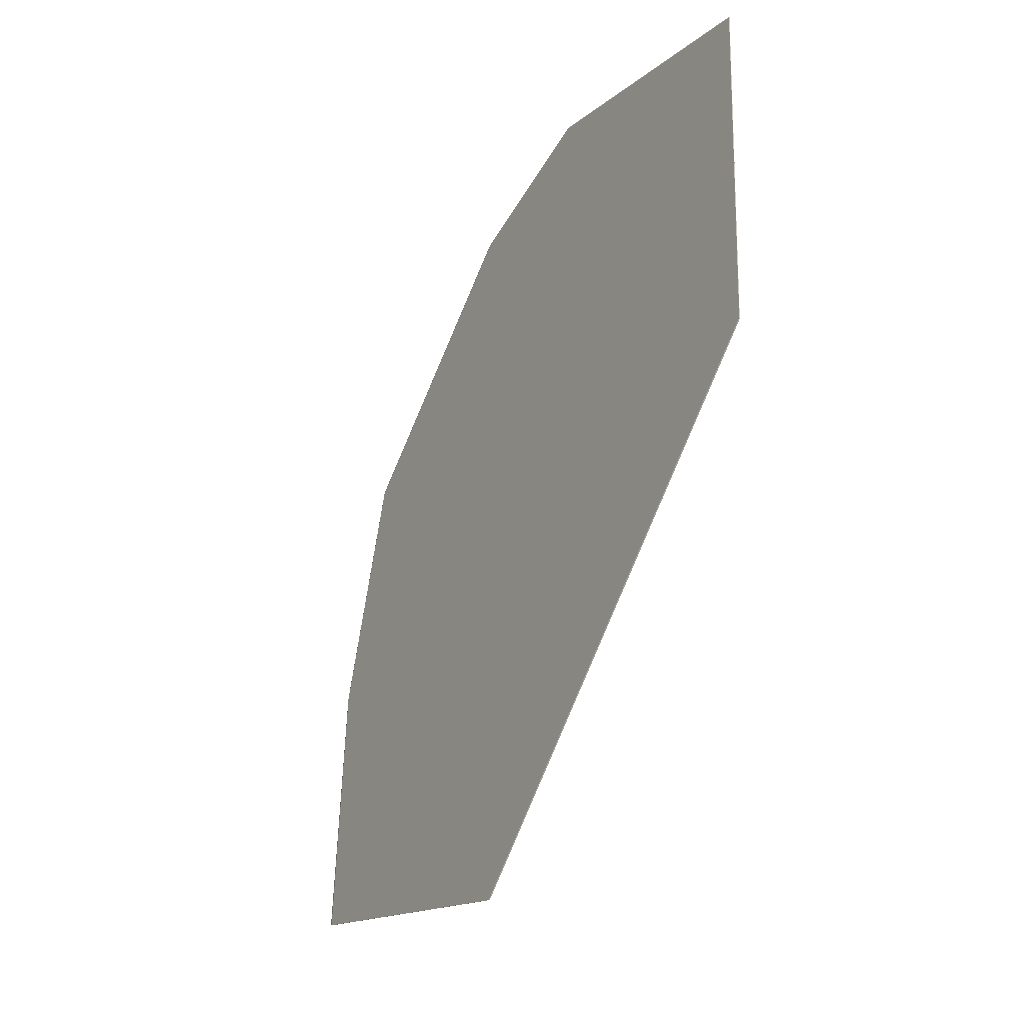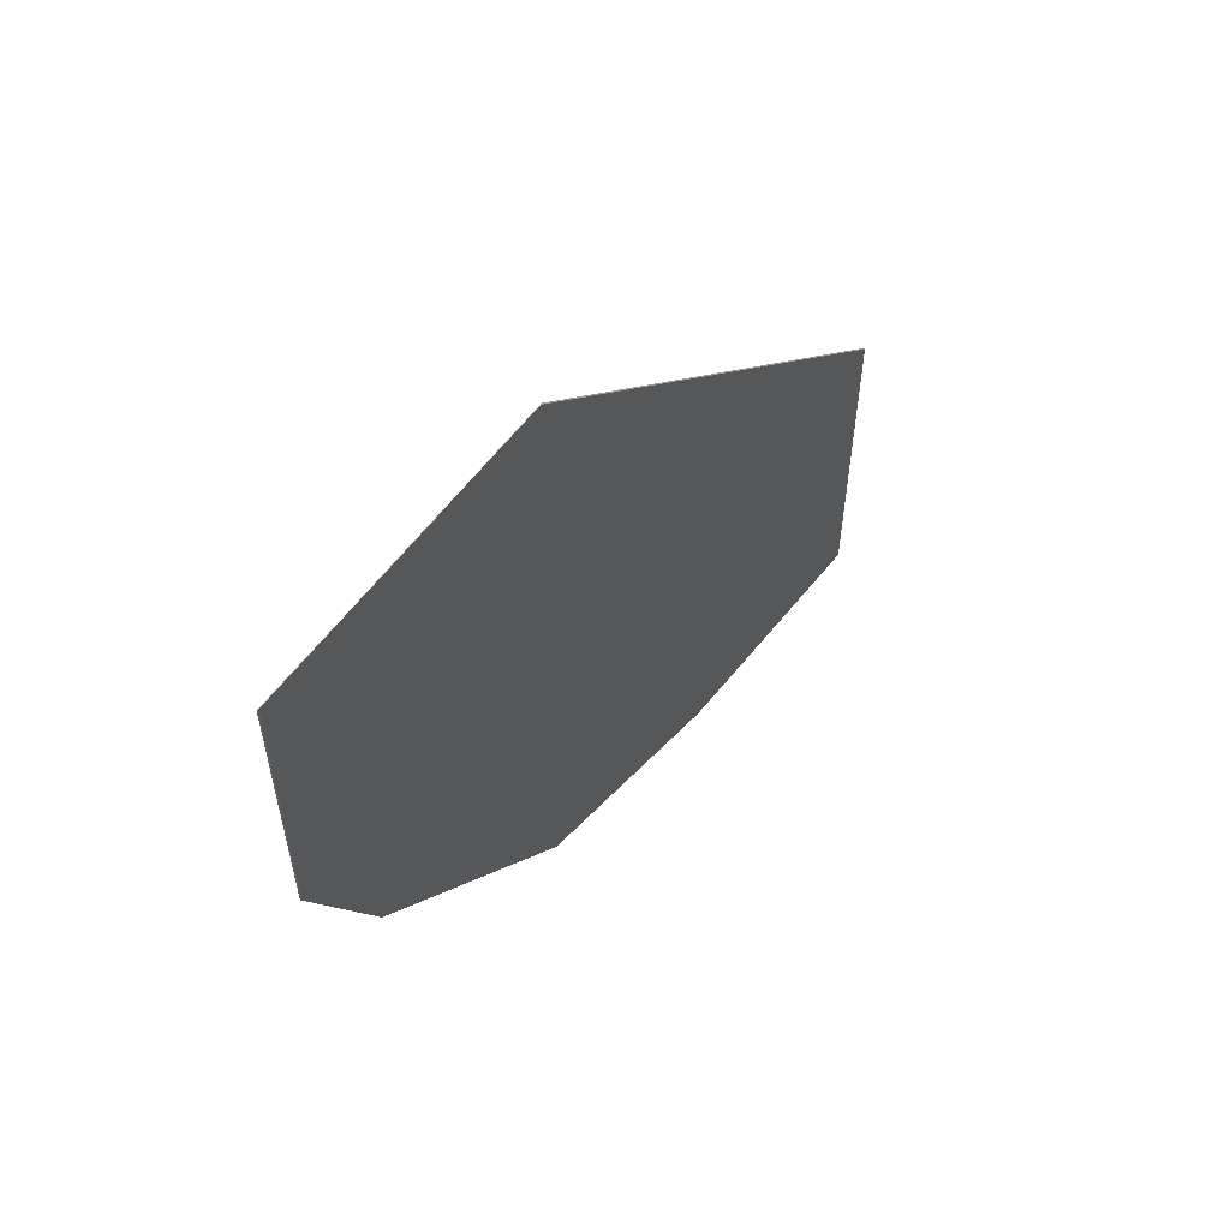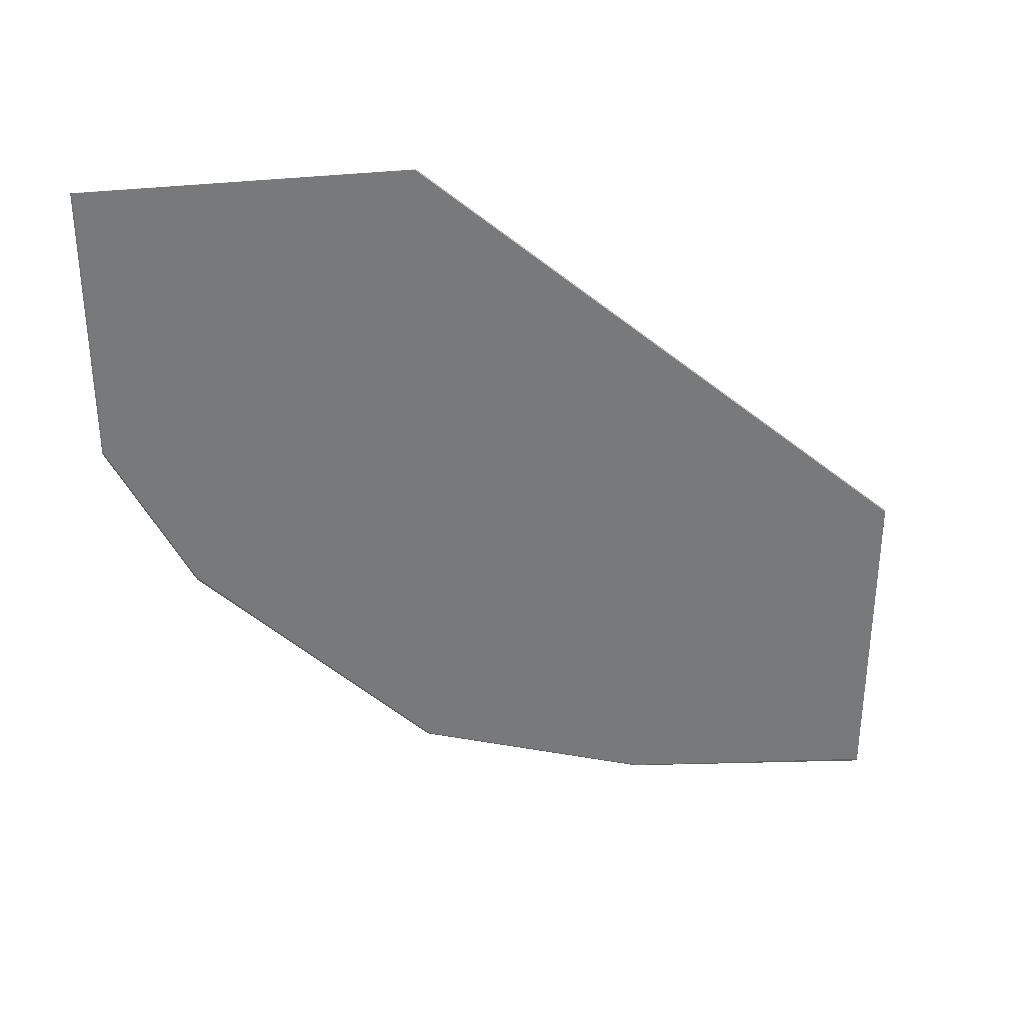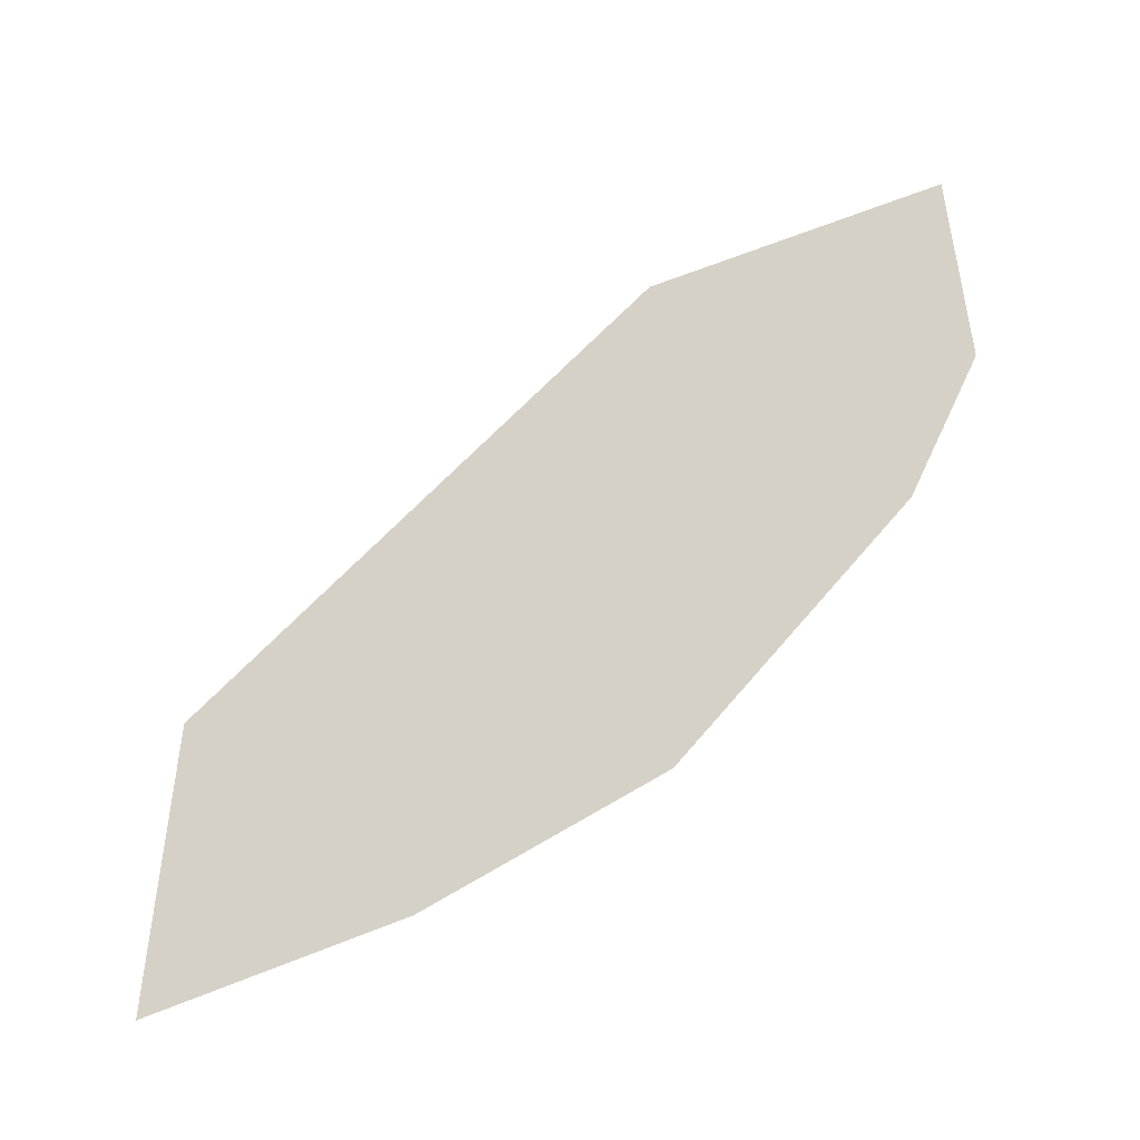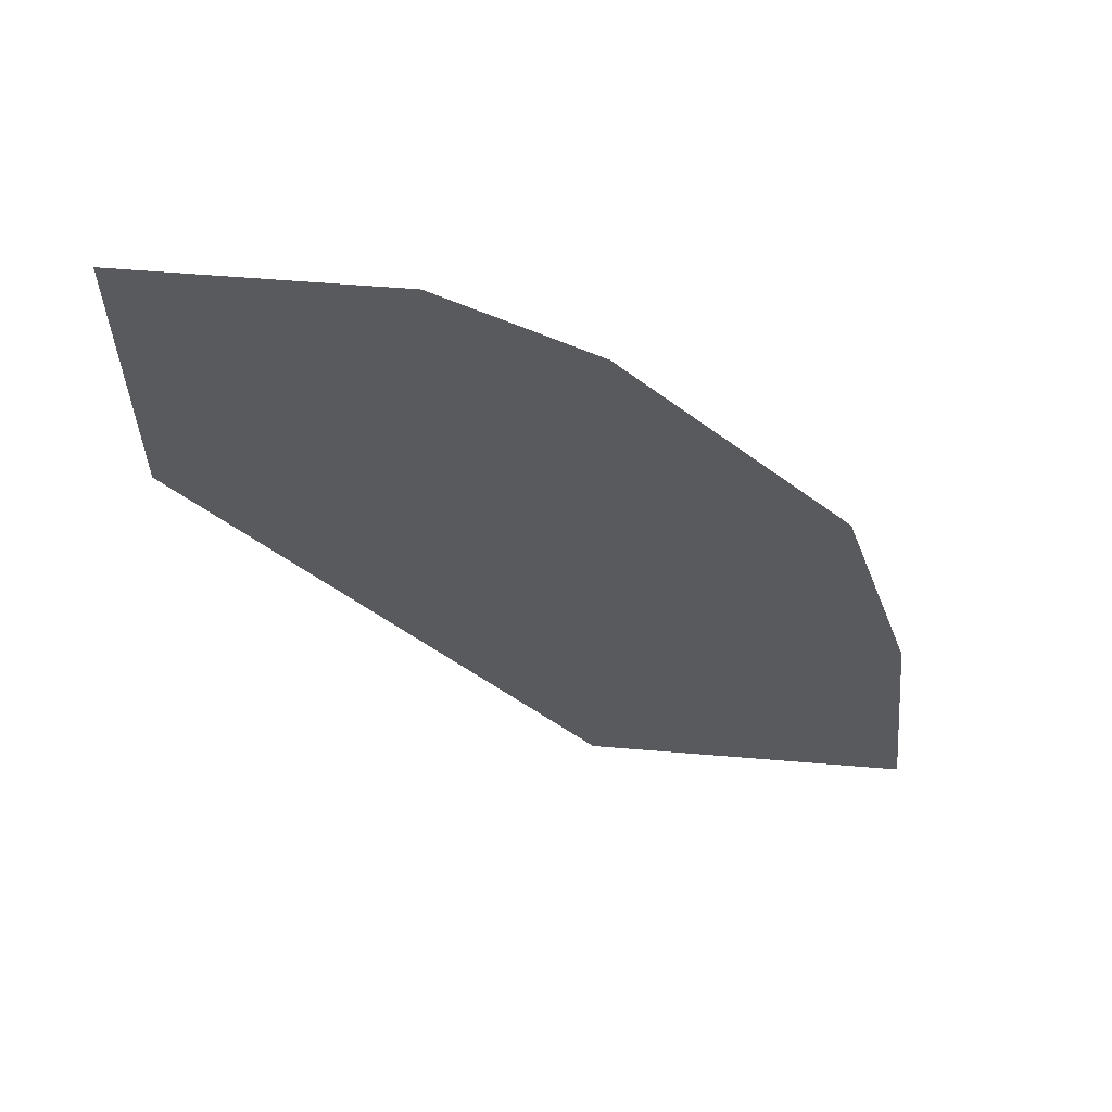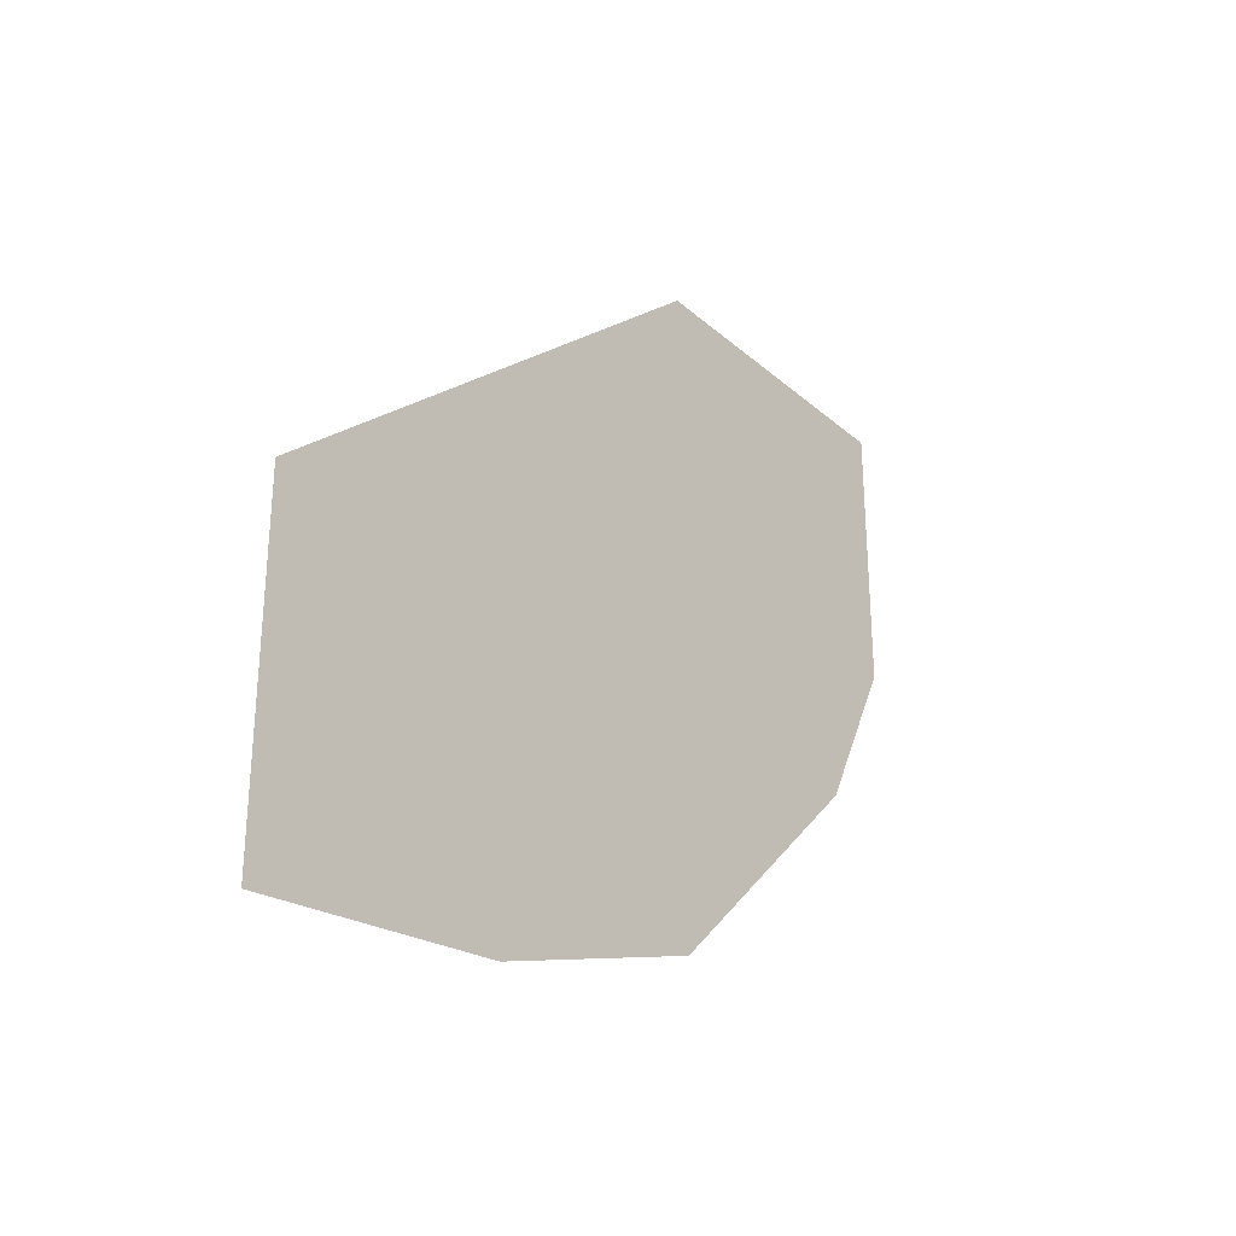
<metadata>
{"format":"obj","ext":"obj","renderer":"f3d","projection":"perspective","resolution":1024,"background":"white","views":[{"elev":-16.6,"azim":-33.0,"up":"+Y"},{"elev":56.7,"azim":-144.4,"up":"+Z"},{"elev":32.8,"azim":-99.8,"up":"+Z"},{"elev":-46.5,"azim":113.8,"up":"+Z"},{"elev":58.3,"azim":94.9,"up":"+Y"},{"elev":-29.4,"azim":38.5,"up":"+Z"}]}
</metadata>
<code>
v -0.06838 0.2401 -0.3509
v -0.06838 0.2401 -0.4111
v -0.06845 0.24 -0.3509
v -0.06838 0.171 -0.3509
v -0.06838 0.2399 -0.4117
v -0.06852 0.2398 -0.4111
v -0.06852 0.2398 -0.3509
v -0.06852 0.1713 -0.3509
v -0.06838 0.06234 -0.4451
v -0.06838 0.2228 -0.446
v -0.06852 0.2227 -0.4454
v -0.06852 0.06234 -0.4454
v -0.06838 0.06234 -0.5207
v -0.06838 0.1885 -0.4802
v -0.06852 0.1713 -0.4968
v -0.06852 0.06234 -0.5201
v -0.06838 0.1201 -0.5142
v -0.06852 0.1199 -0.5139
v -0.06838 0.1719 -0.4968
v -0.06838 0.1714 -0.4971
f 8 12 9
f 6 15 18
f 6 18 16
f 6 16 12
f 6 12 8
f 6 8 7
f 9 12 16
f 15 17 18
f 10 14 15
f 10 15 11
f 13 16 18
f 14 19 15
f 15 19 20
f 15 20 17
f 6 11 15
f 9 16 13
f 5 11 6
f 13 18 17
f 4 8 9
f 1 2 3
f 1 3 7
f 1 8 4
f 5 10 11
f 1 4 9
f 1 9 13
f 1 13 17
f 1 17 20
f 1 7 8
f 1 19 14
f 1 14 10
f 1 10 5
f 1 5 2
f 2 5 6
f 2 6 3
f 3 6 7
f 1 20 19

</code>
